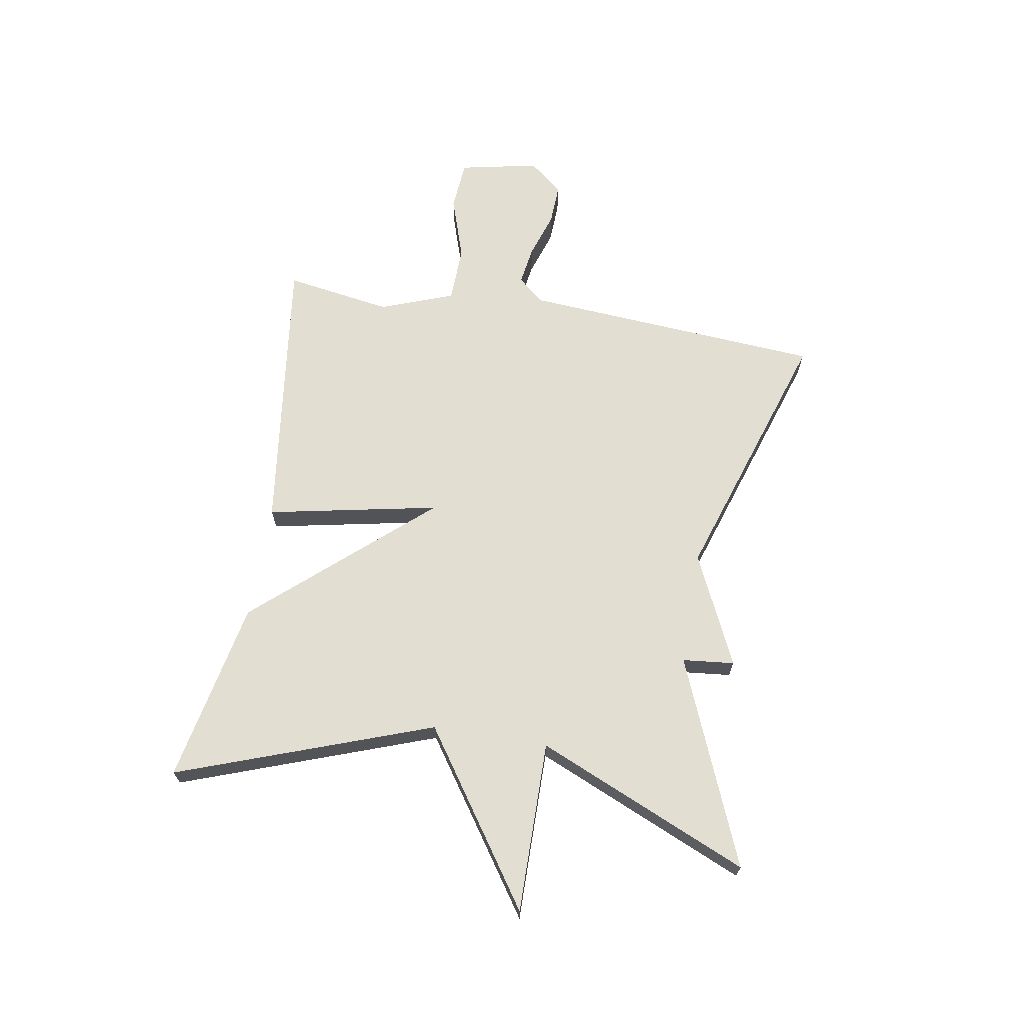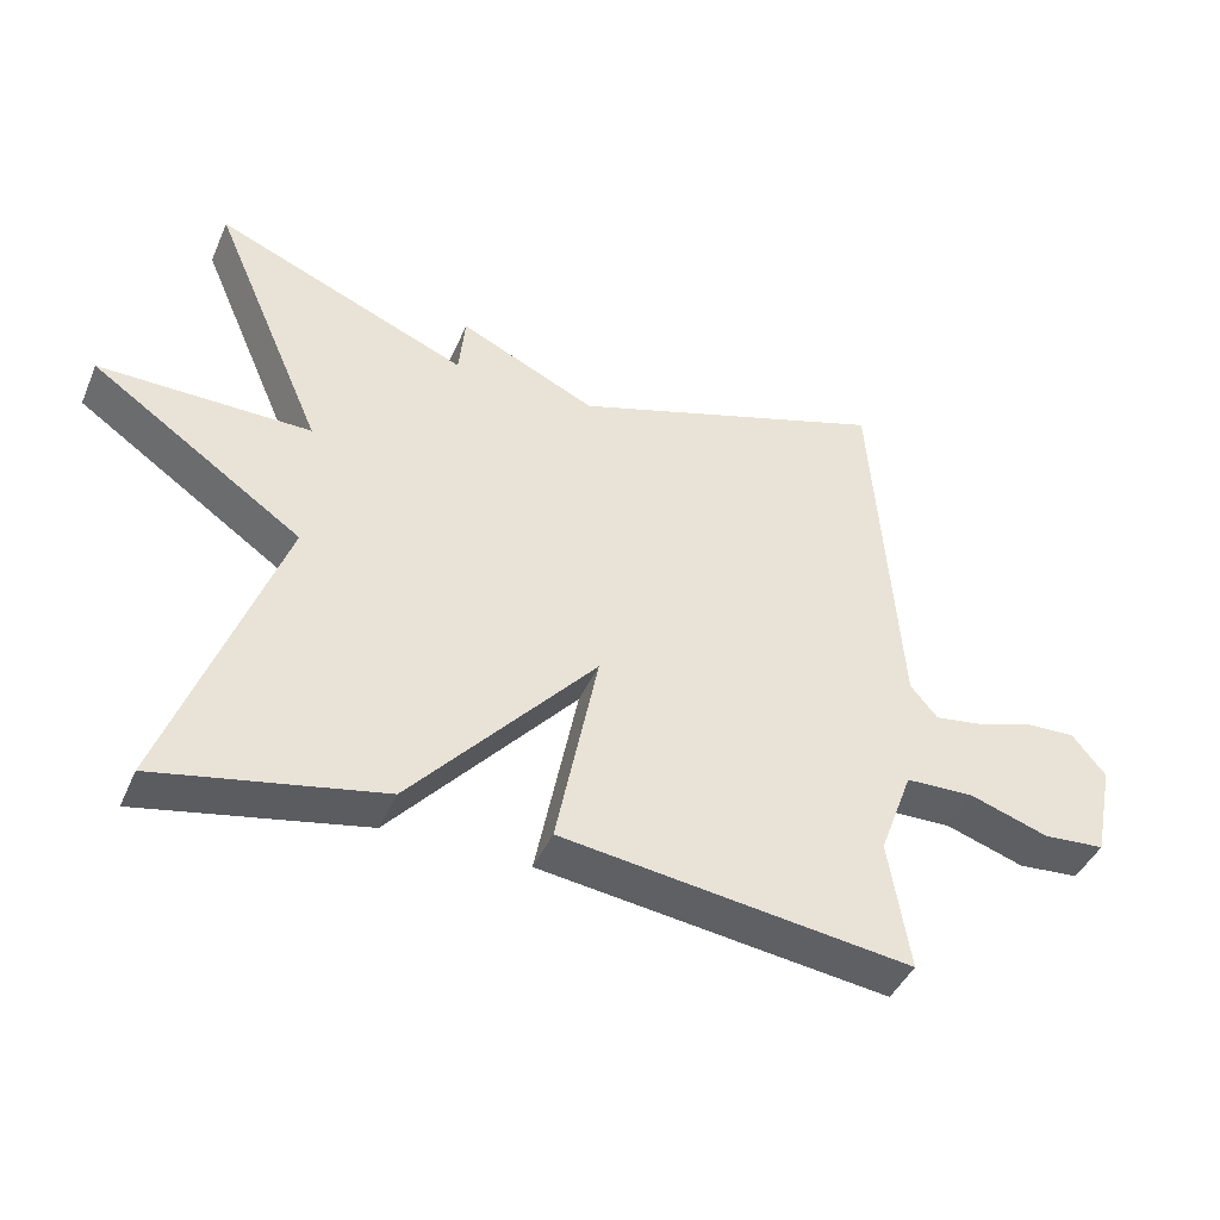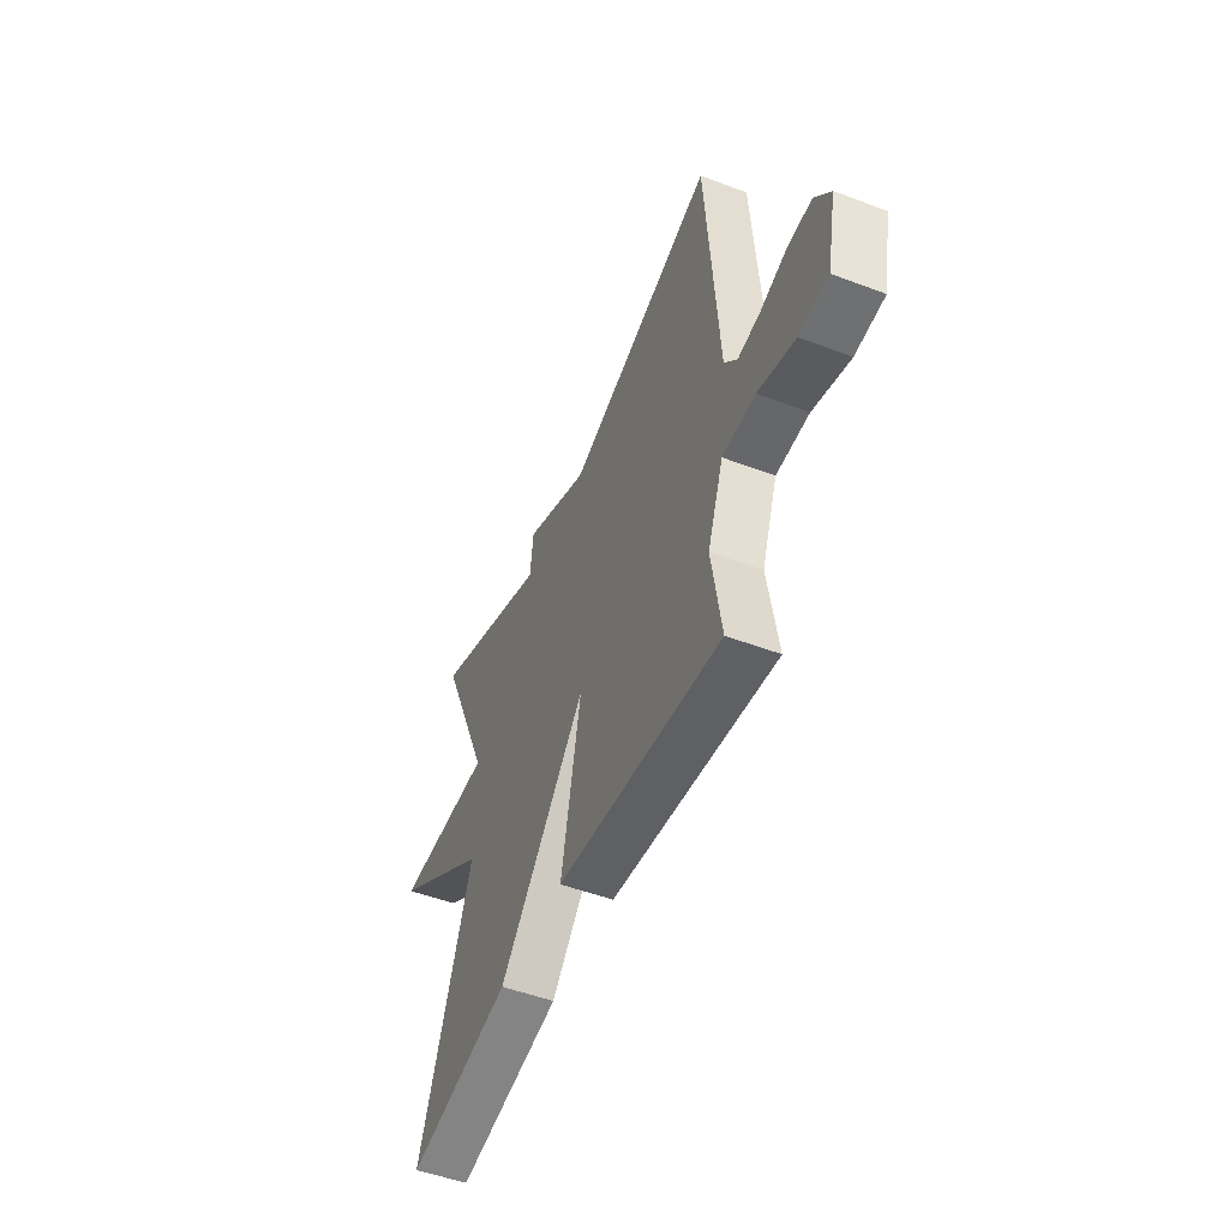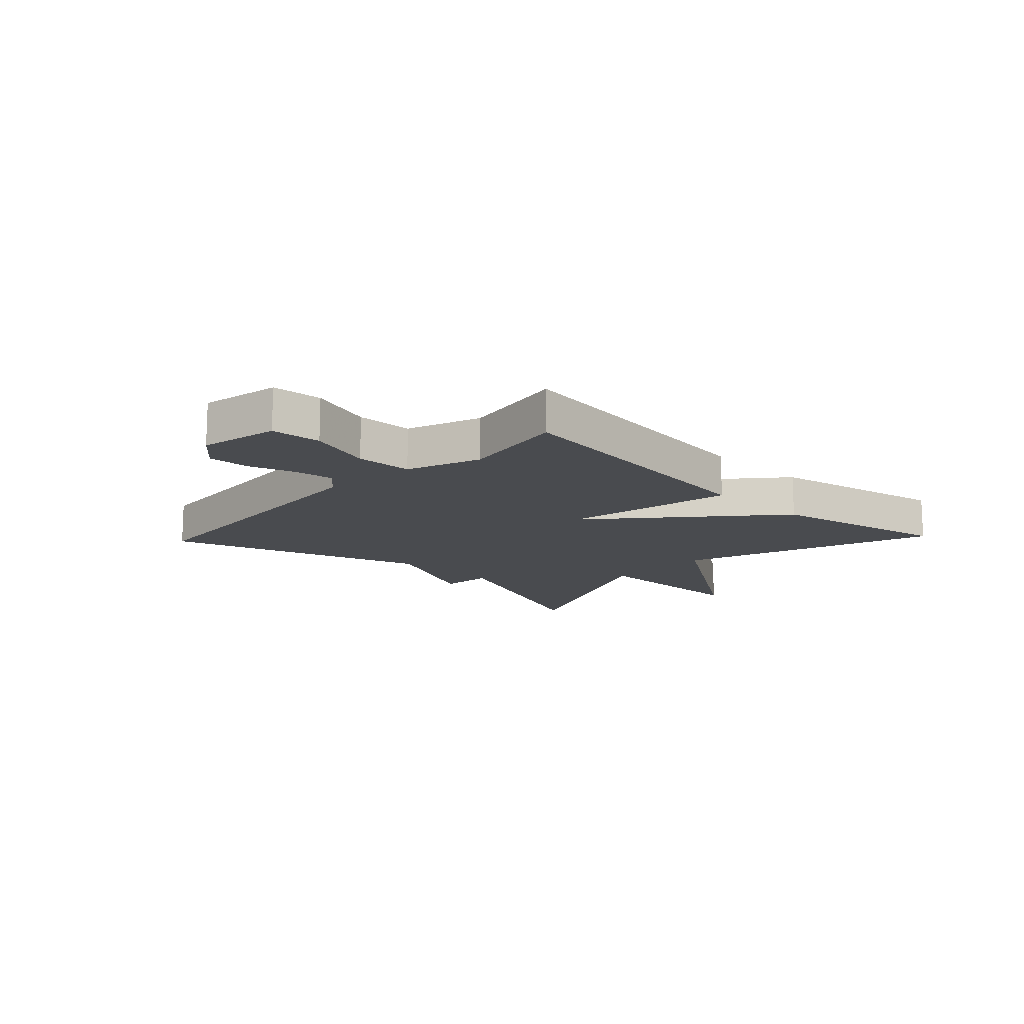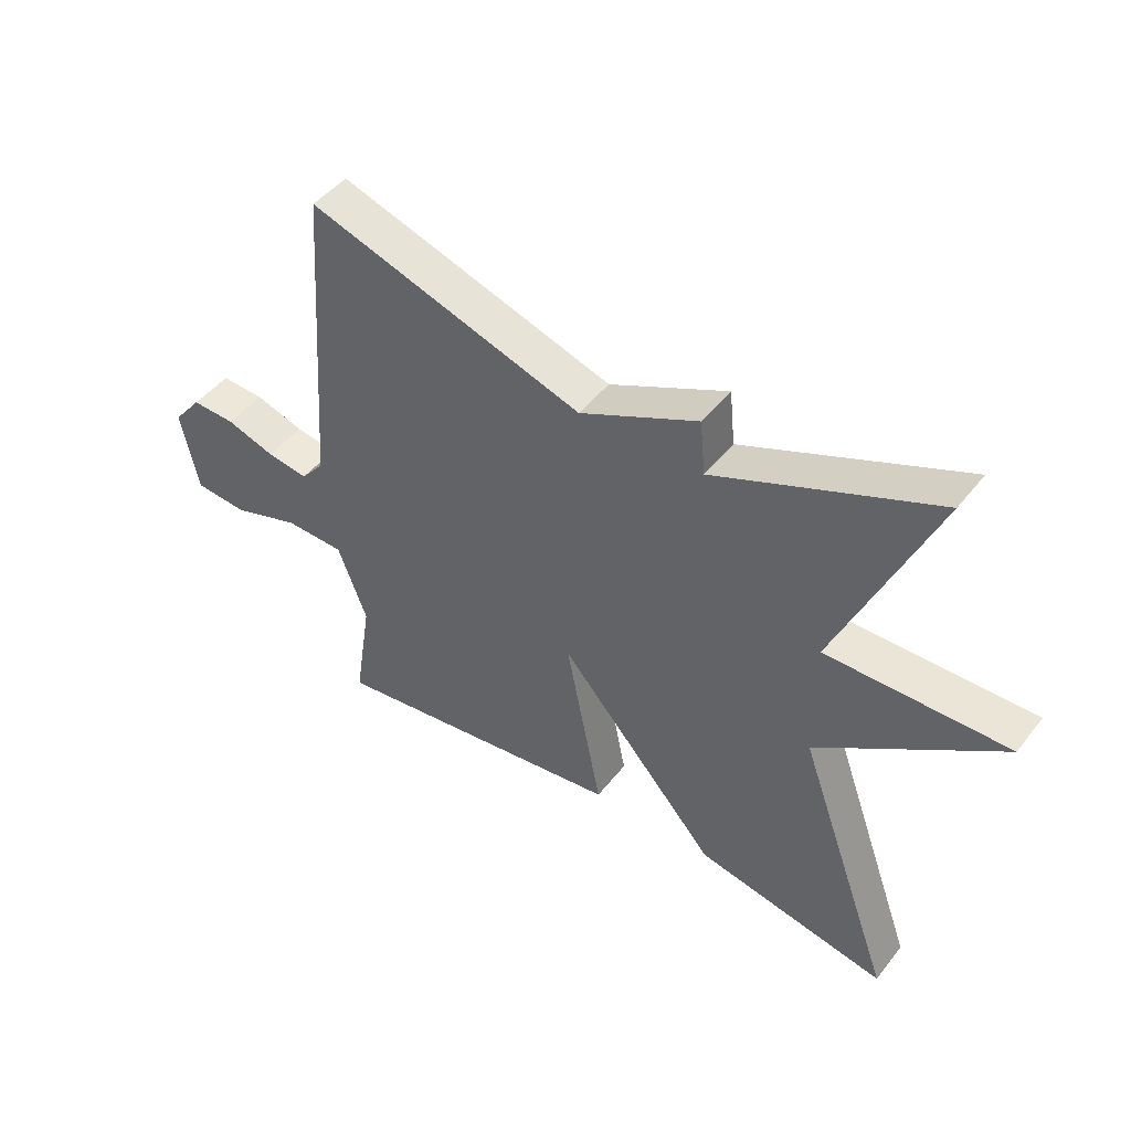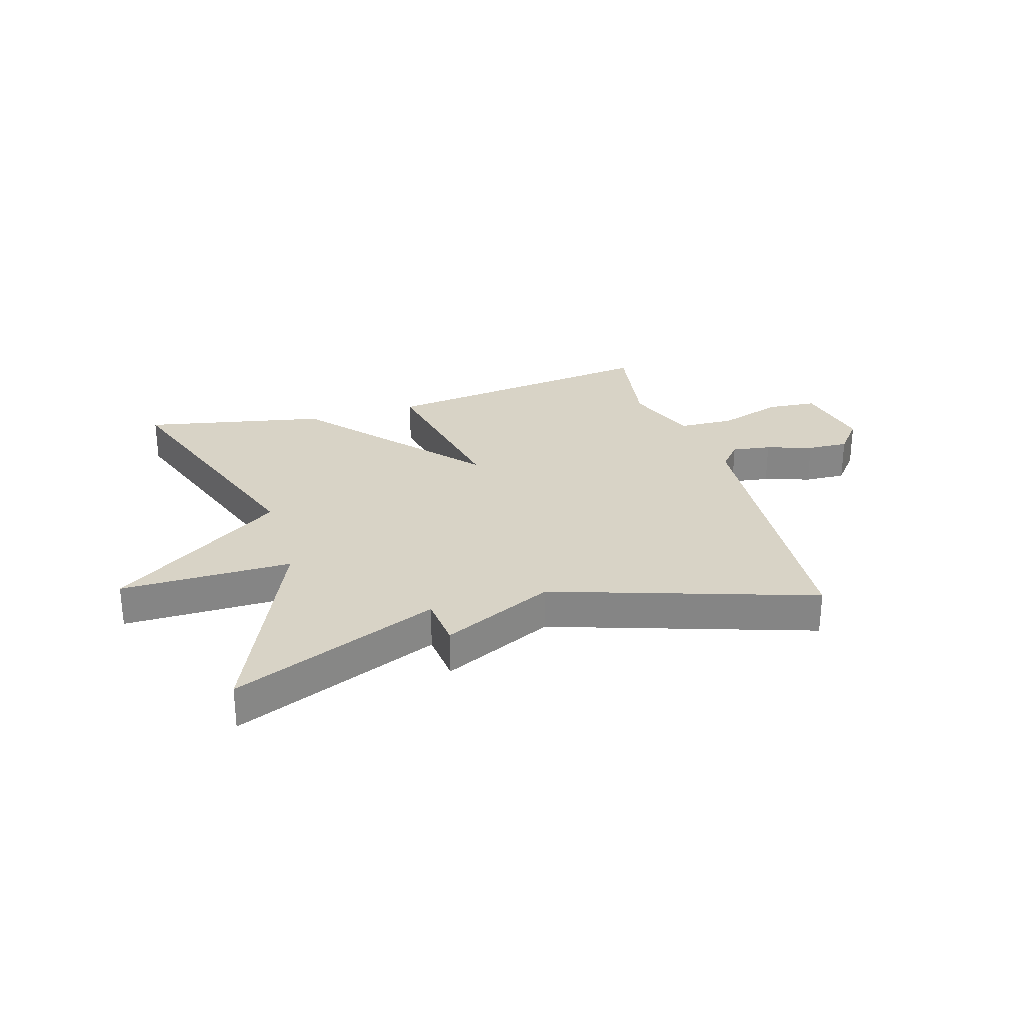
<metadata>
{"format":"obj","ext":"obj","renderer":"f3d","projection":"perspective","resolution":1024,"background":"white","views":[{"elev":67.4,"azim":-80.4,"up":"+Y"},{"elev":-43.3,"azim":-22.6,"up":"+Z"},{"elev":-50.5,"azim":67.5,"up":"+Z"},{"elev":-14.2,"azim":136.7,"up":"+Y"},{"elev":46.5,"azim":-144.2,"up":"+Z"},{"elev":28.1,"azim":-16.6,"up":"+Y"}]}
</metadata>
<code>
v 0.5 0.07 0.5
v 0.537 0.07 -0.017
v 0.575 0.07 -0.062
v 0.642 0.07 -0.052
v 0.721 0.07 -0.026
v 0.792 0.07 -0.023
v 0.839 0.07 -0.081
v 0.811 0.07 -0.217
v 0.725 0.07 -0.224
v 0.615 0.07 -0.188
v 0.518 0.07 -0.191
v 0.471 0.07 -0.317
v 0.5 0.07 -0.5
v 0.012 0.07 -0.437
v 0.071 0.07 -0.142
v -0.188 0.07 -0.437
v -0.5 0.07 -0.5
v -0.343 0.07 -0.064
v -0.637 0.07 0.138
v -0.343 0.07 0.136
v -0.5 0.07 0.5
v -0.146 0.07 0.354
v -0.137 0.07 0.443
v 0.054 0.07 0.354
v 0.5 0 0.5
v 0.537 0 -0.017
v 0.575 0 -0.062
v 0.642 0 -0.052
v 0.721 0 -0.026
v 0.792 0 -0.023
v 0.839 0 -0.081
v 0.811 0 -0.217
v 0.725 0 -0.224
v 0.615 0 -0.188
v 0.518 0 -0.191
v 0.471 0 -0.317
v 0.5 0 -0.5
v 0.012 0 -0.437
v 0.071 0 -0.142
v -0.188 0 -0.437
v -0.5 0 -0.5
v -0.343 0 -0.064
v -0.637 0 0.138
v -0.343 0 0.136
v -0.5 0 0.5
v -0.146 0 0.354
v -0.137 0 0.443
v 0.054 0 0.354
f 22 23 24
f 20 21 22
f 20 22 24
f 18 19 20
f 24 1 2
f 20 24 2
f 18 20 2
f 15 16 17 18
f 12 13 14 15
f 11 12 15
f 18 2 3
f 15 18 3
f 11 15 3
f 10 11 3
f 8 9 10
f 7 8 10
f 6 7 10
f 5 6 10
f 4 5 10
f 3 4 10
f 48 47 46
f 46 45 44
f 48 46 44
f 44 43 42
f 26 25 48
f 26 48 44
f 26 44 42
f 42 41 40 39
f 39 38 37 36
f 39 36 35
f 27 26 42
f 27 42 39
f 27 39 35
f 27 35 34
f 34 33 32
f 34 32 31
f 34 31 30
f 34 30 29
f 34 29 28
f 34 28 27
f 1 25 26 2
f 2 26 27 3
f 3 27 28 4
f 4 28 29 5
f 5 29 30 6
f 6 30 31 7
f 7 31 32 8
f 8 32 33 9
f 9 33 34 10
f 10 34 35 11
f 11 35 36 12
f 12 36 37 13
f 13 37 38 14
f 14 38 39 15
f 15 39 40 16
f 16 40 41 17
f 17 41 42 18
f 18 42 43 19
f 19 43 44 20
f 20 44 45 21
f 21 45 46 22
f 22 46 47 23
f 23 47 48 24
f 24 48 25 1

</code>
